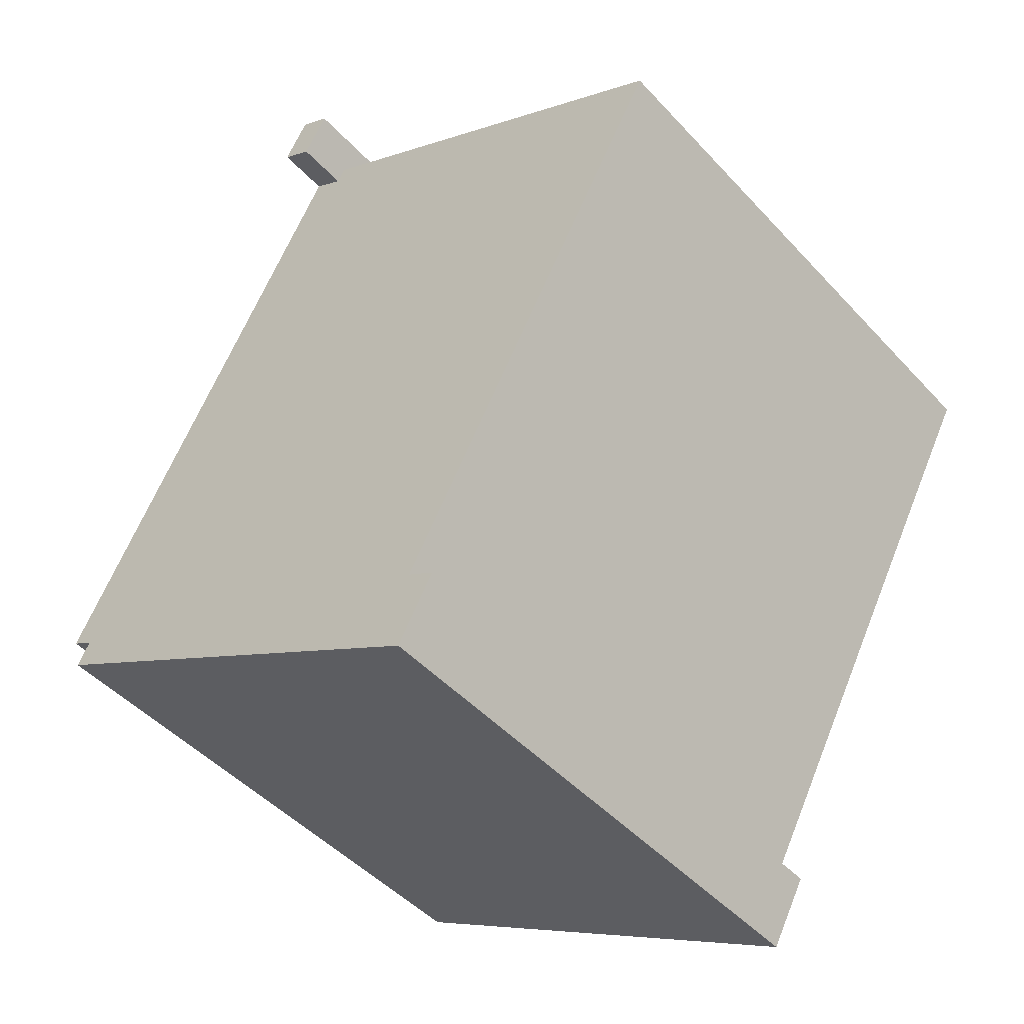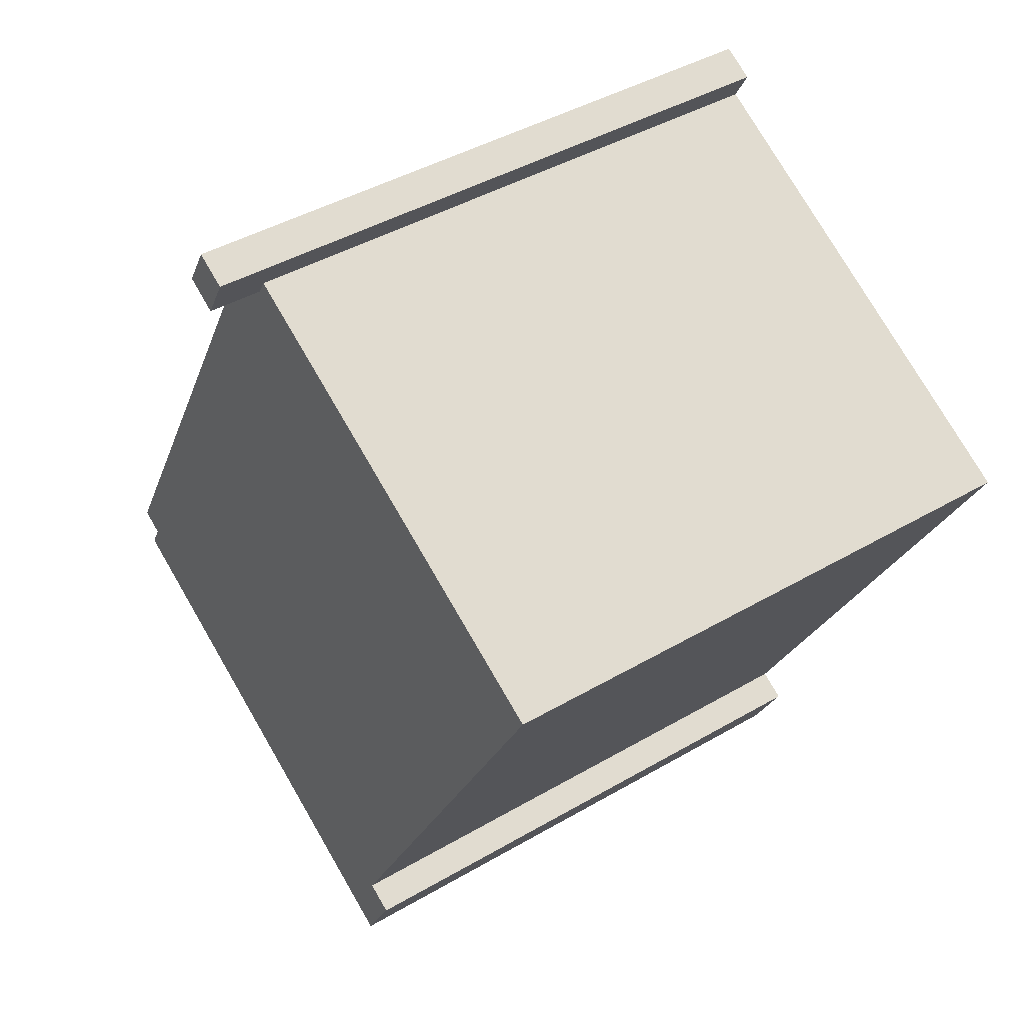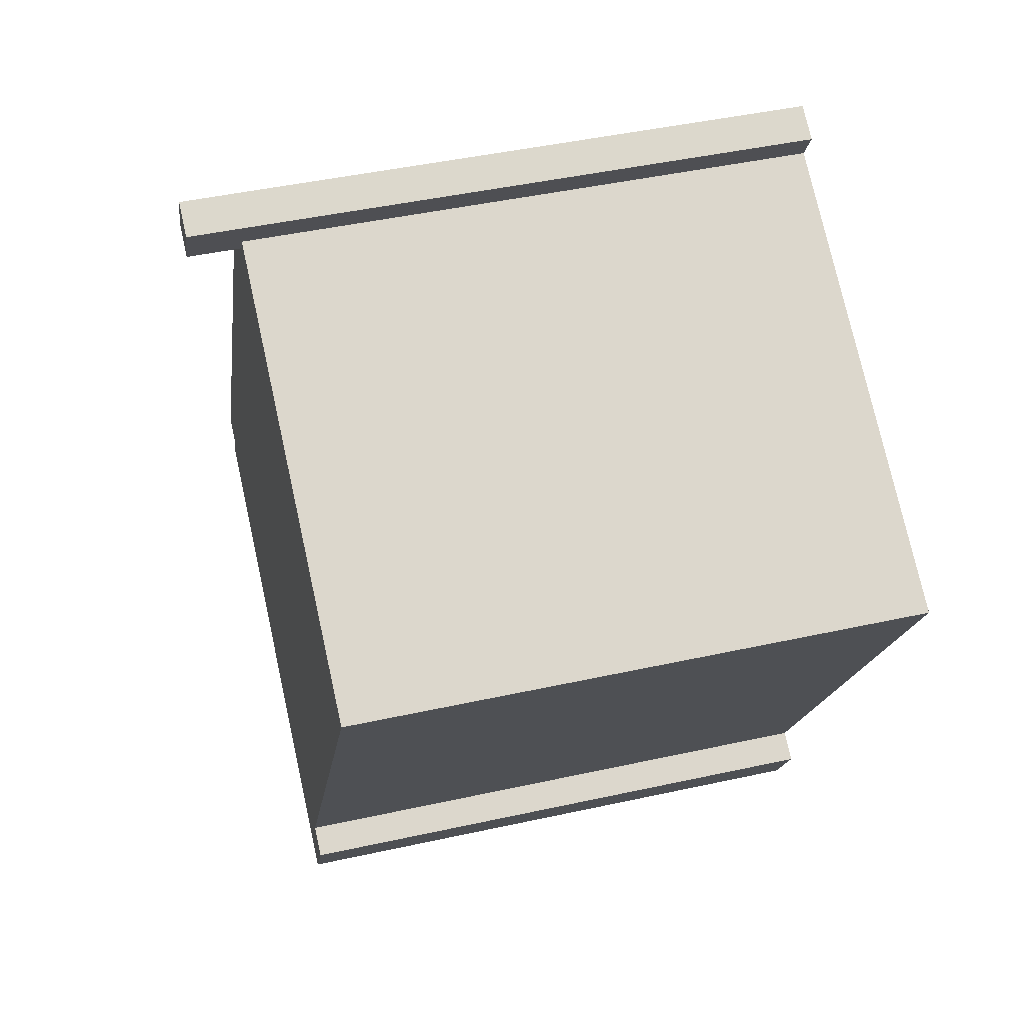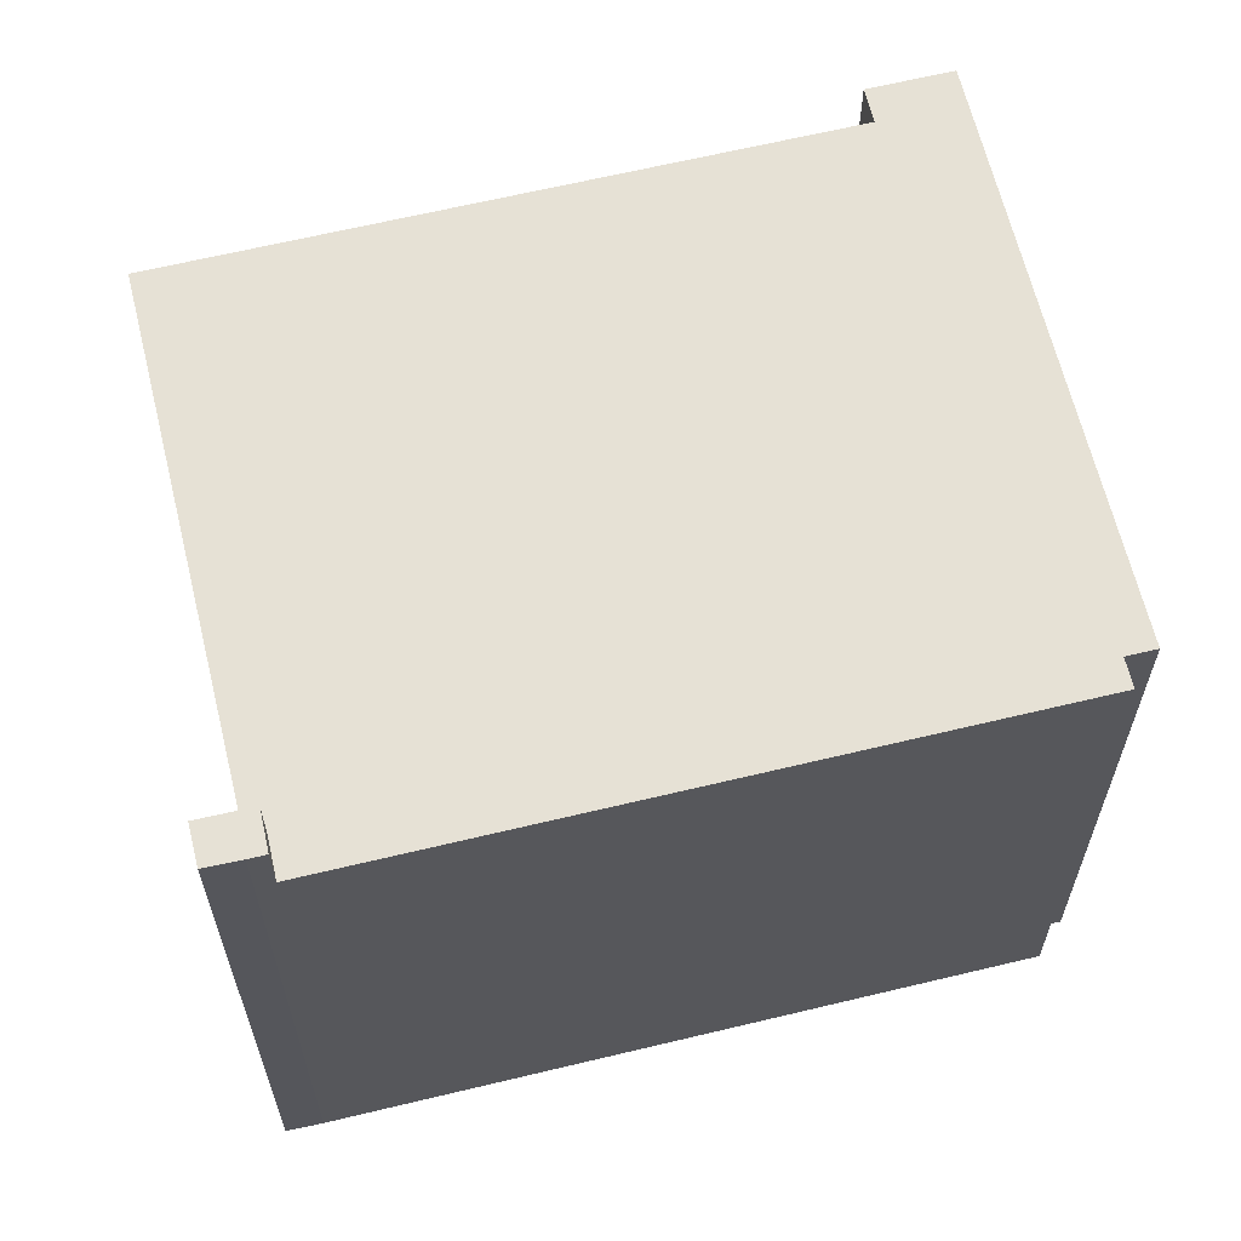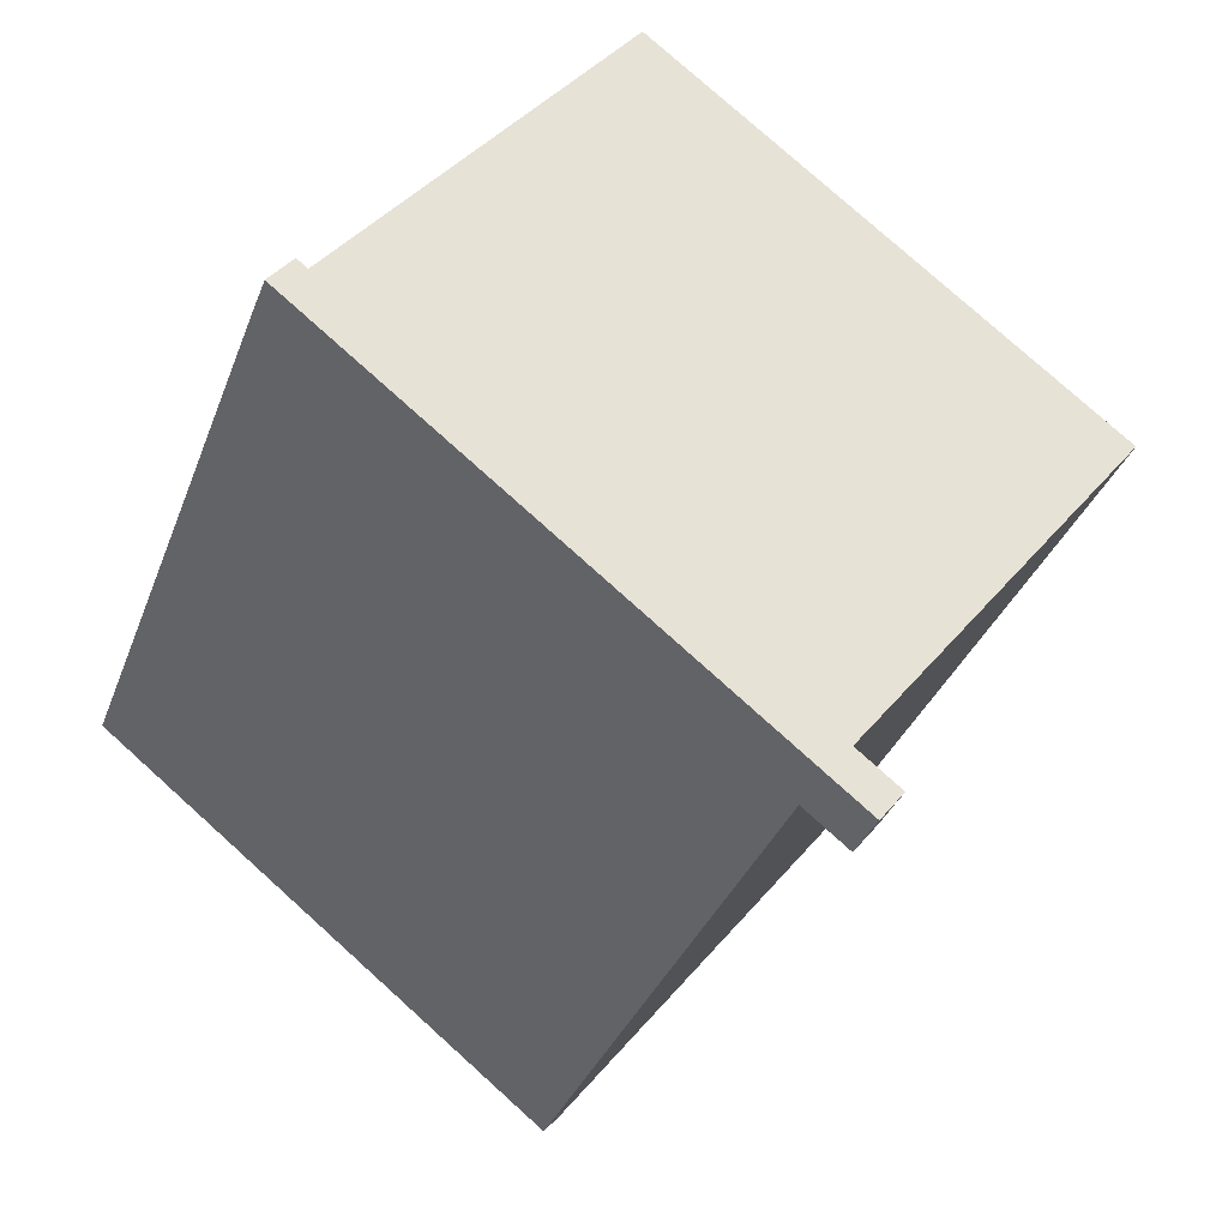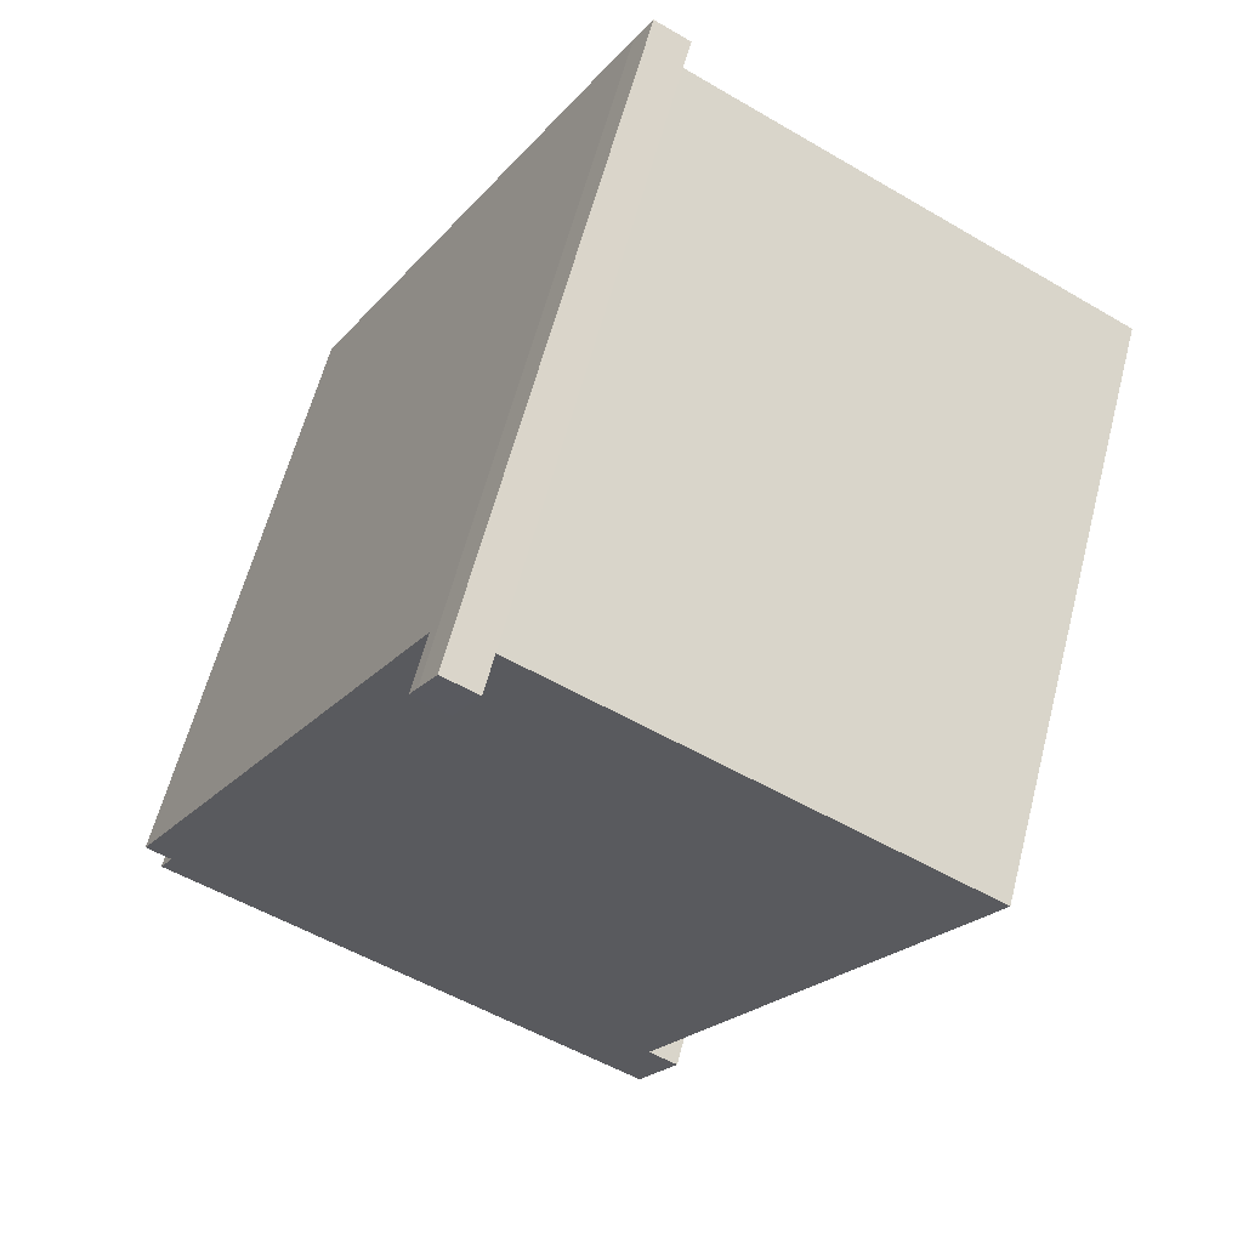
<metadata>
{"format":"obj","ext":"obj","renderer":"f3d","projection":"perspective","resolution":1024,"background":"white","views":[{"elev":-47.0,"azim":-140.1,"up":"+Z"},{"elev":42.3,"azim":-125.1,"up":"+Z"},{"elev":45.4,"azim":-104.3,"up":"+Z"},{"elev":64.2,"azim":47.4,"up":"+Y"},{"elev":78.1,"azim":132.0,"up":"+Z"},{"elev":61.1,"azim":-165.4,"up":"+Z"}]}
</metadata>
<code>
v 0.7985 6.507 7.49
v 1.259 6.507 8.114
v 1.409 6.507 7.843
v 0.3205 6.507 8.328
v 1.259 6.507 8.114
v 0.7985 6.507 7.49
v 0.3205 6.507 8.328
v 0.9365 6.507 8.666
v 1.259 6.507 8.114
v -2.466 5.477 -7.09
v -1.926 5.477 -6.792
v -1.75 5.477 -8.385
v -1.926 5.477 -6.792
v 7.093 5.478 -3.495
v -1.75 5.477 -8.385
v -1.926 5.477 -6.792
v 6.836 5.478 -3.03
v 7.093 5.478 -3.495
v 1.409 5.477 7.843
v 7.284 5.478 -2.782
v 6.836 5.478 -3.03
v 1.409 5.477 7.843
v 6.836 5.478 -3.03
v 1.409 5.477 7.843
v -1.926 5.477 -6.792
v 0.7985 5.477 7.49
v 6.836 5.478 -3.03
v 0.7985 5.477 7.49
v 1.409 5.477 7.843
v 6.836 5.478 -3.03
v -7.493 5.476 3.275
v 0.7985 5.477 7.49
v -1.926 5.477 -6.792
v -7.493 5.476 3.275
v 0.7811 5.477 7.521
v 0.7985 5.477 7.49
v -7.493 5.476 3.275
v 0.6384 5.477 7.771
v 0.7811 5.477 7.521
v 0.3205 -5.483 8.328
v 0.9365 -5.483 8.666
v 0.9365 6.507 8.666
v 0.3205 6.507 8.328
v 1.098 -5.483 8.39
v 1.259 5.477 8.114
v 1.259 6.507 8.114
v 1.098 -5.483 8.39
v 1.259 -5.483 8.114
v 1.259 5.477 8.114
v 0.9365 6.507 8.666
v 0.9365 -5.483 8.666
v 1.098 -5.483 8.39
v 0.9365 6.507 8.666
v 1.098 -5.483 8.39
v 1.259 6.507 8.114
v 1.259 5.477 8.114
v 1.409 5.477 7.843
v 1.409 6.507 7.843
v 1.259 6.507 8.114
v 4.347 -5.483 2.531
v 7.284 -5.483 -2.782
v 7.284 5.478 -2.782
v 1.409 -5.483 7.843
v 4.347 -5.483 2.531
v 1.409 5.477 7.843
v 1.409 5.477 7.843
v 4.347 -5.483 2.531
v 7.284 5.478 -2.782
v 1.259 -5.483 8.114
v 1.409 -5.483 7.843
v 1.409 5.477 7.843
v 1.259 5.477 8.114
v 0.7985 6.507 7.49
v 1.409 5.477 7.843
v 0.7985 5.477 7.49
v 1.409 5.477 7.843
v 1.409 6.507 7.843
v 1.409 5.477 7.843
v 0.7985 6.507 7.49
v 1.409 6.507 7.843
v 1.409 5.477 7.843
v 0.3205 6.507 8.328
v 0.6384 5.477 7.771
v 0.5595 -5.483 7.909
v 0.3205 6.507 8.328
v 0.7985 6.507 7.49
v 0.6384 5.477 7.771
v 0.3205 6.507 8.328
v 0.5595 -5.483 7.909
v 0.3205 -5.483 8.328
v 0.5595 -5.483 7.909
v 0.6384 5.477 7.771
v 0.6384 -5.483 7.771
v 0.7811 5.477 7.521
v 0.7985 6.507 7.49
v 0.7985 5.477 7.49
v 0.6384 5.477 7.771
v 0.7985 6.507 7.49
v 0.7811 5.477 7.521
v -7.493 5.476 3.275
v -4.709 -5.483 -1.758
v -7.493 -5.483 3.275
v -4.709 -5.483 -1.758
v -1.926 5.477 -6.792
v -1.926 -5.483 -6.792
v -7.493 5.476 3.275
v -1.926 5.477 -6.792
v -4.709 -5.483 -1.758
v 6.836 5.478 -3.03
v 7.284 5.478 -2.782
v 7.284 -5.483 -2.782
v 6.836 -5.483 -3.03
v 6.965 -5.483 -3.262
v 7.093 -5.483 -3.495
v 7.093 5.478 -3.495
v 6.836 5.478 -3.03
v 6.836 -5.483 -3.03
v 6.965 -5.483 -3.262
v 6.836 5.478 -3.03
v 6.965 -5.483 -3.262
v 7.093 5.478 -3.495
v -1.75 5.477 -8.385
v 2.672 -5.483 -5.94
v -1.75 -5.483 -8.385
v 2.672 -5.483 -5.94
v 7.093 5.478 -3.495
v 7.093 -5.483 -3.495
v -1.75 5.477 -8.385
v 7.093 5.478 -3.495
v 2.672 -5.483 -5.94
v -2.466 5.477 -7.09
v -2.108 -5.483 -7.737
v -2.466 -5.483 -7.09
v -2.108 -5.483 -7.737
v -1.75 5.477 -8.385
v -1.75 -5.483 -8.385
v -2.466 5.477 -7.09
v -1.75 5.477 -8.385
v -2.108 -5.483 -7.737
v -2.466 -5.483 -7.09
v -1.926 -5.483 -6.792
v -1.926 5.477 -6.792
v -2.466 5.477 -7.09
v -7.493 -5.483 3.275
v 0.6384 -5.483 7.771
v 0.6384 5.477 7.771
v -7.493 5.476 3.275
v -7.493 -5.483 3.275
v -4.709 -5.483 -1.758
v -1.926 -5.483 -6.792
v -2.466 -5.483 -7.09
v -2.108 -5.483 -7.737
v -1.75 -5.483 -8.385
v 2.672 -5.483 -5.94
v 7.093 -5.483 -3.495
v 6.965 -5.483 -3.262
v 6.836 -5.483 -3.03
v 7.284 -5.483 -2.782
v 4.347 -5.483 2.531
v 1.409 -5.483 7.843
v 1.259 -5.483 8.114
v 1.098 -5.483 8.39
v 0.9365 -5.483 8.666
v 0.3205 -5.483 8.328
v 0.5595 -5.483 7.909
v 0.6384 -5.483 7.771
g CDNNDG01_0001160
f 1 2 3
f 4 5 6
f 7 8 9
f 10 11 12
f 13 14 15
f 16 17 18
f 19 20 21
f 22 23 24
f 25 26 27
f 28 29 30
f 31 32 33
f 34 35 36
f 37 38 39
f 43 40 42
f 42 40 41
f 44 45 46
f 47 48 49
f 50 51 52
f 53 54 55
f 57 58 59
f 56 57 59
f 60 61 62
f 63 64 65
f 66 67 68
f 70 71 72
f 69 70 72
f 73 74 75
f 76 77 78
f 79 80 81
f 82 83 84
f 85 86 87
f 88 89 90
f 91 92 93
f 94 95 96
f 97 98 99
f 100 101 102
f 103 104 105
f 106 107 108
f 111 109 110
f 109 111 112
f 113 114 115
f 116 117 118
f 119 120 121
f 122 123 124
f 125 126 127
f 128 129 130
f 131 132 133
f 134 135 136
f 137 138 139
f 143 140 141
f 142 143 141
f 147 144 145
f 146 147 145
f 148 149 166
f 161 165 166
f 154 149 150
f 162 164 165
f 154 150 153
f 150 151 152
f 162 163 164
f 150 152 153
f 161 162 165
f 160 161 166
f 149 154 159
f 159 160 166
f 154 155 156
f 154 156 157
f 149 159 166
f 154 157 159
f 157 158 159

</code>
